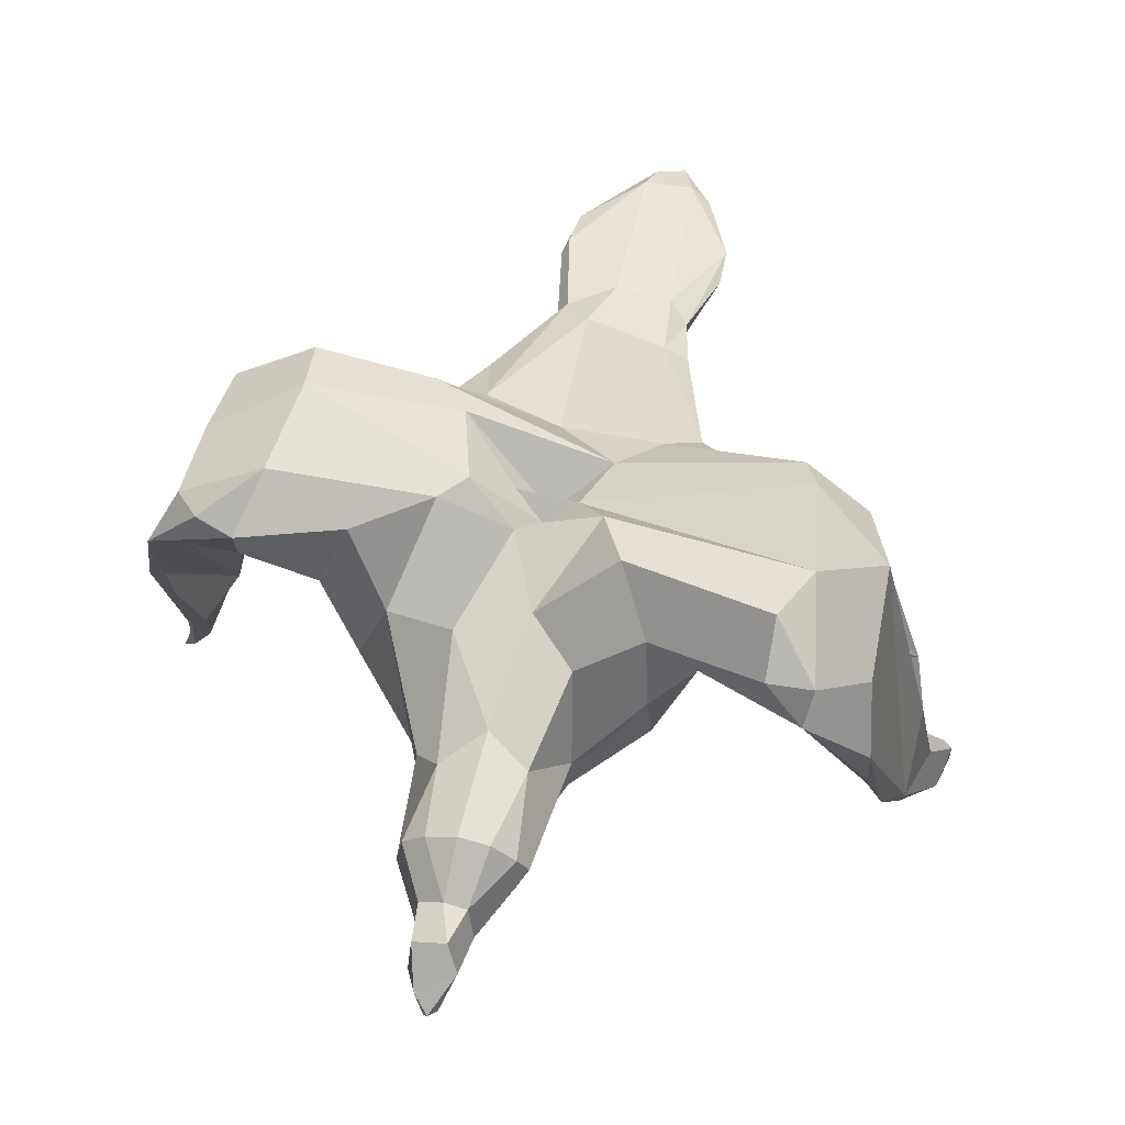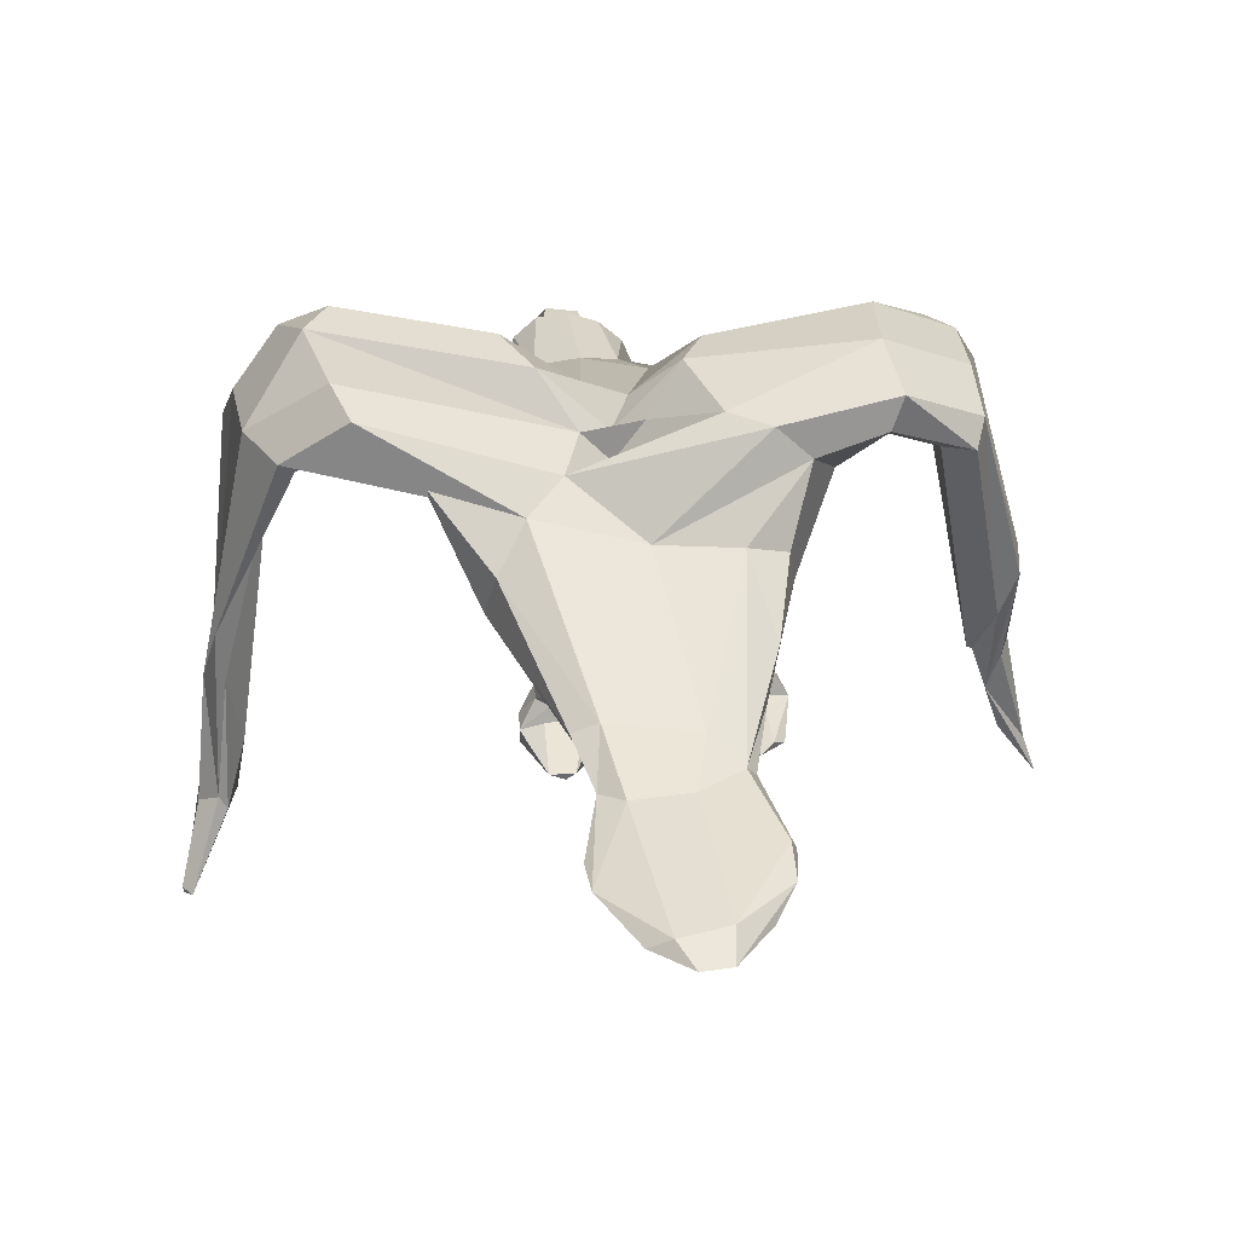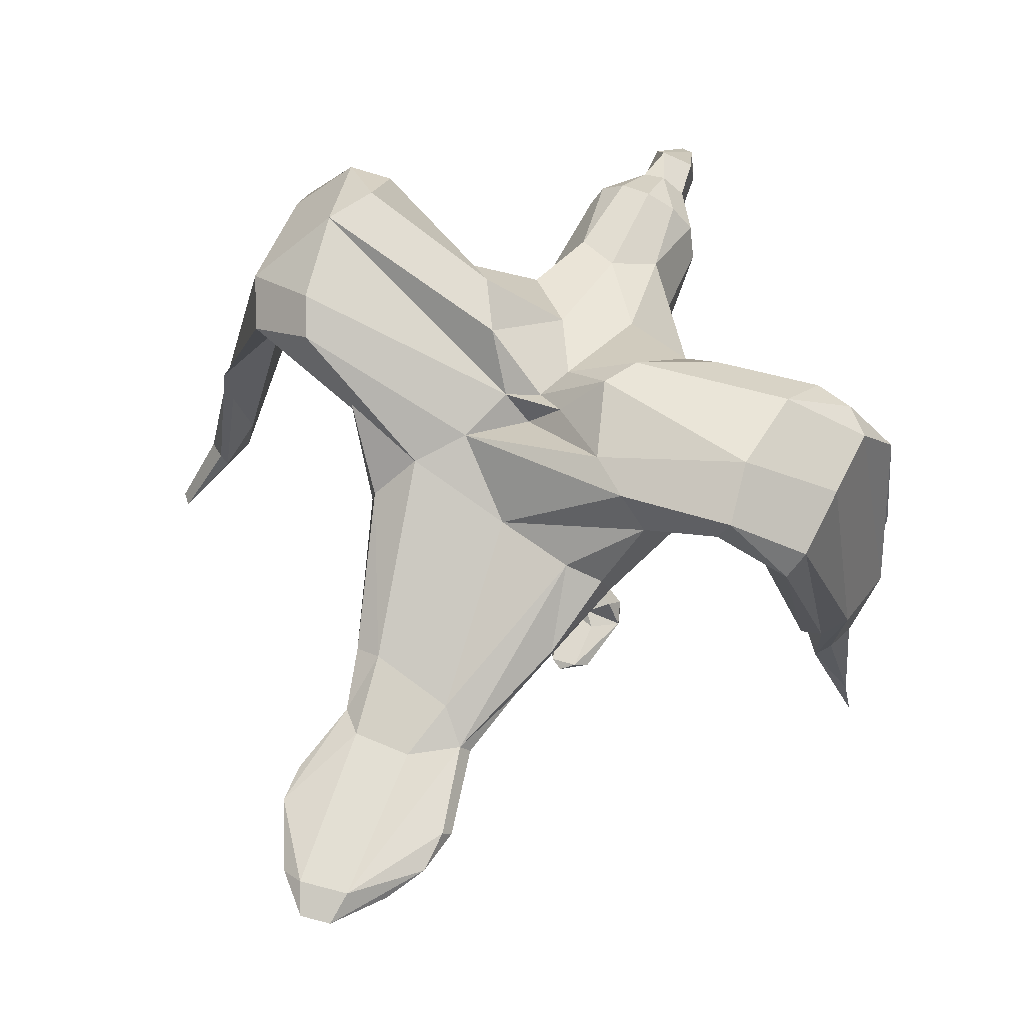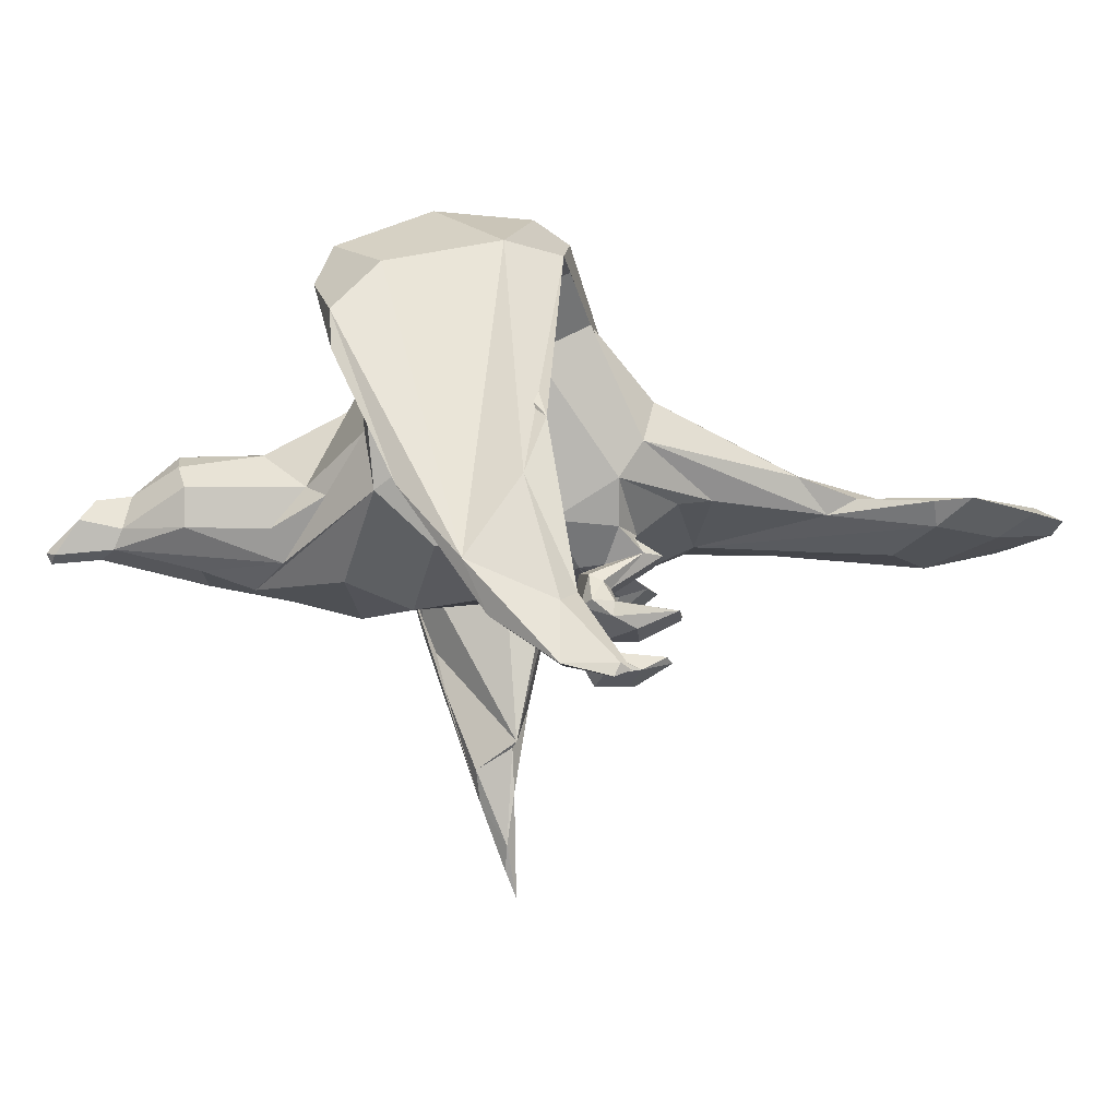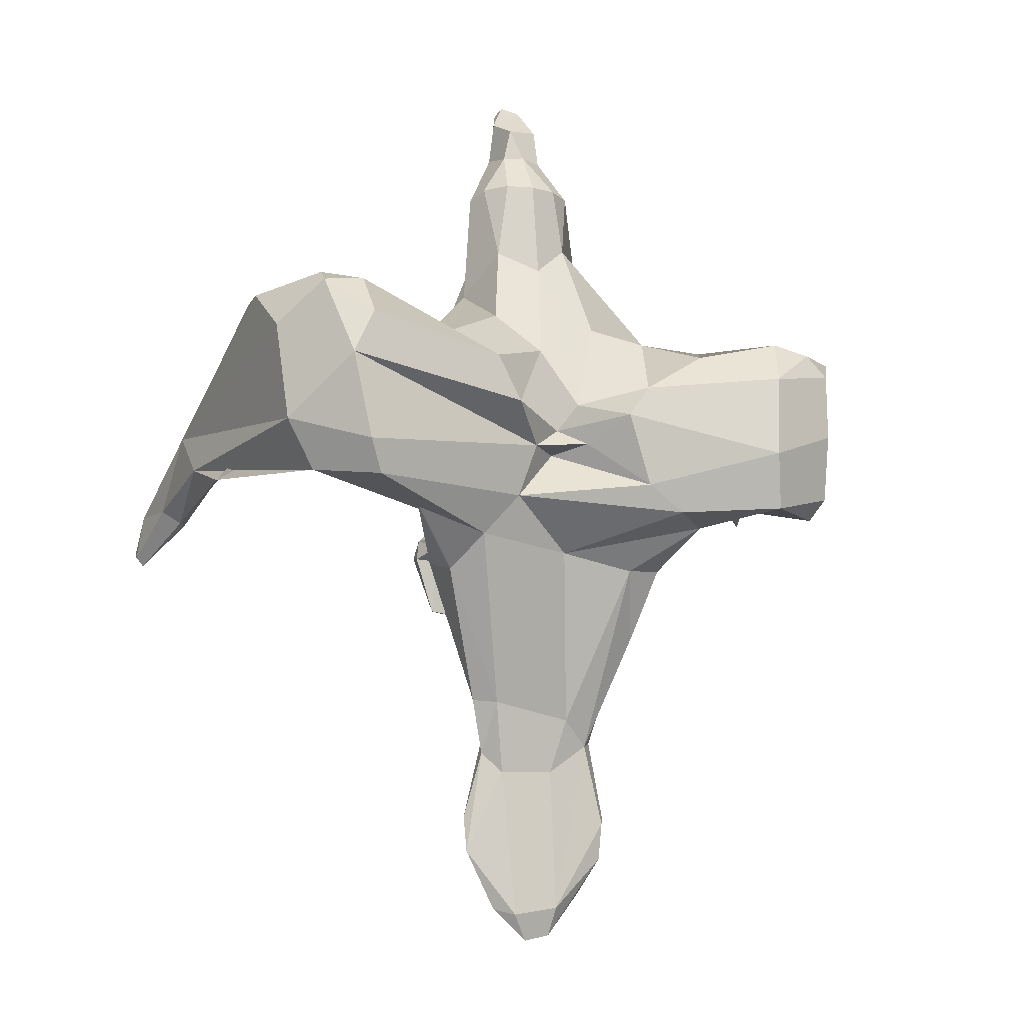
<metadata>
{"format":"obj","ext":"obj","renderer":"f3d","projection":"perspective","resolution":1024,"background":"white","views":[{"elev":54.4,"azim":15.2,"up":"+Y"},{"elev":37.0,"azim":173.2,"up":"+Y"},{"elev":65.7,"azim":-155.4,"up":"+Y"},{"elev":-20.1,"azim":88.8,"up":"+Y"},{"elev":-9.3,"azim":161.1,"up":"+Z"}]}
</metadata>
<code>
o aguila.001_Cube.001
v 0.06814 -1.123 -3.009
v -3.651 3.235 -0.8864
v -3.276 -11.48 5.616
v -9.091 1.39 -7.62
v 7.05 0.0656 4.493
v -8.126 -5.619 5.245
v -4.734 -9.679 -4.532
v -10.76 -1.236 -4.629
v 9.617 -0.787 -3.843
v 6.428 -6.678 -8.498
v 5.248 -8.691 -4.895
v -13.04 5.077 -3.118
v -17.33 0.532 -6.578
v -16.77 1.789 4.173
v -7.999 -8.099 4.289
v -5.127 2.859 -5.238
v 16.37 1.526 -5.32
v 15.69 0.1074 7.448
v 14.04 -0.3368 5.77
v 5.148 3.4 2.259
v 12.64 2.419 -5.749
v 3.498 -8.653 10.33
v 3.67 -1.674 6.063
v -4.839 3.401 0.8766
v -3.486 -6.227 10.16
v -2.589 -10.71 9.517
v -2.613 -5.7 15.56
v -1.915 -4.365 11.53
v -1.637 -10.15 14.05
v 1.274 -9.108 19.06
v 1.977 -8.146 18.56
v -0.9979 -6.61 18.16
v 2.077 -3.931 15.59
v 1.6 -6.1 18.17
v 0.7745 -9.163 22.83
v -1.845 -7.571 -13.05
v -5.396 -6.717 -12.72
v -6.545 -4.376 -14.34
v 6.468 -2.283 -10.42
v 7.057 -4.784 -9.805
v 4.775 -8.841 -8.552
v 9.543 0.8469 -6.919
v -18.1 -2.297 3.159
v 1.761 -5.954 -22.96
v -0.5084 -8.456 -24.1
v 2.574 -7.269 -20.11
v -21.02 -9.638 -3.249
v -18.55 -14.15 -3.211
v -19.85 -11.62 -3.921
v -21.15 -14.91 -1.541
v -20.53 -15.1 -2.957
v -21.82 -10.38 0.4345
v -21.82 -21.46 -2.569
v 21.01 -12.3 -3.282
v 19.89 -11.94 -4.393
v 21.82 -19.02 -5.027
v 20.74 -18.26 -5.868
v 22.54 -22.36 -4.992
v -1.902 -5.923 -31.59
v -5.112 -6.588 -28.47
v -1.654 -6.757 -33.34
v 0.005369 -6.542 -33.67
v -3.825 -7.043 -30.61
v 0.8123 -7.853 -29.79
v 1.158 -10.29 -8.883
v -5.378 -9.47 -10.53
v -0.8807 -10.08 -7.519
v -3.668 -10.16 -7.739
v 2.917 -9.853 -11.02
v 3.736 -9.975 -9.916
v -5.911 -11.49 -5.974
v -7.424 -11.29 -7.597
v -6.536 -11.38 -8.205
v -4.261 -11.42 -8.096
v -2.859 -9.692 -10.5
v 1.8 -9.677 -10.85
v 3.42 -11.13 -6.419
v 4.152 -12.9 -8.462
v -6.37 -14.43 -7.573
v -7.865 -12.16 -6.836
v -7.482 -14.04 -9.971
v -5.565 -12.87 -11.7
v -4.778 -13.9 -10.2
v -7.602 -13.13 -11.07
v -6.908 -12.47 -8.946
v 4.264 -13.46 -11.8
v 5.389 -14.17 -8.171
v 1.65 0.535 -2.72
v 3.54 2.98 -0.4443
v 2.723 0.2307 -5.927
v -13.02 1.927 -6.535
v -1.646 0.868 -2.473
v -0.004791 -0.2482 -1.542
v -1.065 0.7729 0.00831
v -9.758 -4.904 0.4095
v -7.842 -8.709 1.664
v -7.306 -7.413 -6.884
v 13.64 4.967 -3.803
v 14.75 4.868 1.436
v 13.39 4.449 4.166
v -8.856 2.397 3.329
v -10.24 -1.068 4.444
v -14.58 1.534 4.797
v -14.65 -0.5385 4.228
v 7.427 -4.51 5.146
v 4.995 -7.265 7.252
v 4.278 -6.505 8.406
v 2.686 -4.05 10.95
v -1.279 -10.63 -3.054
v 2.43 -10.39 -6.469
v -1.899 -11.41 2.67
v -7.677 -2.275 -9.995
v -8.054 -4.269 -9.465
v 7.553 -7.955 4.551
v 7.731 -5.665 1.719
v 4.586 -10 1.365
v -7.315 2.891 -6.899
v -11.75 -1.527 2.909
v -14.57 -1.435 1.239
v -13.06 -0.757 -2.239
v -13.59 4.105 1.944
v -13.64 3.927 -6.47
v 13.52 2.172 6.708
v 9.957 0.02769 5.454
v 12.76 3.96 -5.726
v 13 1.057 -3.206
v 11.87 -0.5233 2.612
v 0.3672 -3.782 15.61
v -2.784 -1.243 5.486
v 0.9419 -0.7272 3.742
v 0.2749 -3.001 9.706
v -6.518 -1.747 4.916
v -4.258 -9.286 8.181
v 2.198 -11.24 6.314
v -3.564 -8.449 10.09
v -3.142 -8.324 15.17
v -0.184 -10.89 11.33
v 2.259 -10.19 9.654
v 0.6213 -10.09 14.27
v 0.2291 -9.336 19.84
v 3.359 -5.035 15.49
v 3.172 -8.489 15.02
v 3.886 -6.398 15.04
v -1.316 -4.461 15.64
v 0.363 -5.802 18.26
v 1.165 -9.412 22.29
v -1.091 -8.44 18.47
v 0.4634 -9.689 22.56
v 1.142 -6.169 20.21
v -0.6891 -6.592 20.35
v 1.846 -7.581 20.99
v -0.831 -8.708 20.78
v -0.07063 -8.188 22.2
v 4.047 -7.259 -11.81
v 4.042 -7.048 -13.69
v 3.878 -5.538 -18.41
v -4.463 -8.357 -9.611
v 3.012 -8.709 -9.605
v -5.522 -1.742 -10.14
v -1.083 -1.893 -9.148
v 4.81 -0.4097 -8.347
v -4.467 -6.693 -20.97
v -5.531 -5.795 -17.06
v 2.457 -4.925 -18.54
v -2.322 -5.087 -19.61
v -16.1 -1.563 -2.271
v -19.64 -1.15 4.356
v -18.17 1.693 2.833
v -18.06 2.069 -1.262
v -17.89 1.671 -5.355
v -15.62 0.5884 -6.103
v 14.3 -0.938 1.471
v 17.1 -3.275 -0.7002
v 19.24 -16.23 -3.848
v 17.05 -2.895 5.526
v 19.16 -2.87 6.375
v 19.17 -5.081 6.221
v 18.95 -11.77 2.38
v 17.99 1.589 -2.249
v 15.99 2.168 6.466
v 18.45 0.1358 3.904
v 21.02 -16.68 -0.3861
v 15.59 0.5501 -4.551
v 20.18 -8.998 -4.4
v -5.538 -7.06 -25.78
v -1.471 -5.779 -22.93
v 2.999 -6.447 -21.74
v -3.046 -7.602 -17.6
v -18.91 -14.44 -2.956
v -19.77 -17.07 -3.091
v -20.92 -6.882 2.558
v -20.81 -17.44 -0.9975
v -19.86 -15.61 -0.7268
v -22.89 -22.92 -3.266
v -22.22 -20.9 -2.817
v -20.79 -20.14 -2.665
v 20.32 -18.99 -5.925
v 22.46 -22.64 -8.322
v 19.93 -12.54 2.871
v 19.82 -19.31 -3.894
v 22.91 -23.1 -7.467
v 22.95 -22.45 -7.781
v 20.68 -19.42 -1.625
v 21.43 -22.14 -5.149
v -5.188 -6.212 -26.19
v -3.949 -6.068 -21.2
v 4.03 -6.95 -25.82
v 2.758 -7.958 -26.08
v -3.565 -8.107 -26.31
v 3.91 -6.674 -27.99
v 0.8157 -6.097 -32.01
v 2.04 -6.835 -31.68
v -0.09323 -9.563 -9.012
v -4.746 -8.777 -9.163
v -5.716 -8.793 -8.623
v -1.55 -9.399 -9.395
v -2.897 -10.18 -8.923
v -5.303 -9.799 -7.971
v 3.811 -12.07 -8.143
v 1.441 -10.05 -10.53
v 1.893 -12.29 -7.452
v 3.512 -9.078 -9.462
v 3.291 -10.5 -7.834
v -4.767 -12.66 -6.273
v -4.524 -14.31 -8.047
v -4.079 -12.62 -7.072
v -4.619 -12.89 -8.165
v -4.535 -10.66 -6.626
v -6.326 -10.45 -7.042
v -4.348 -9.514 -11.13
v 1.797 -13.35 -6.763
v 1.994 -13.04 -8.013
v 1.445 -13.75 -8.079
v 1.704 -10.51 -7.9
v 4.518 -11.89 -7.689
v 4.479 -11.49 -6.924
v 5.301 -13.19 -7.049
v 2.266 -12.08 -6.252
v 2.337 -14.62 -7.551
v 4.549 -13.39 -6.459
v -8.172 -13.6 -7.517
v -6.215 -12.19 -8.209
v -6.233 -13.04 -12.06
v -6.957 -12.67 -11.57
v -6.261 -14.47 -9.53
v -8.287 -12.67 -8.001
v 3.441 -13.75 -11.93
v 2.111 -14.52 -9.71
v 2.933 -13.33 -12.01
v 5.395 -13.34 -8.286
v 4.551 -14.6 -9.511
f 88 1 92
f 1 90 16
f 5 20 130 23
f 117 160 4
f 161 160 90
f 92 16 2
f 239 251 87 240
f 94 93 2
f 204 58 203 200
f 15 95 96
f 81 245 79 241
f 164 44 186 165
f 89 99 88
f 91 122 117 4
f 99 179 98
f 24 132 129 94
f 24 101 132
f 236 77 238 240
f 180 18 176 181
f 102 6 132 101
f 114 105 138
f 105 106 138
f 139 30 140 29
f 105 107 106
f 23 108 107
f 107 22 106
f 103 104 102 101
f 198 57 56 202
f 120 166 171 91
f 109 110 11
f 67 65 110
f 7 68 110 109
f 3 111 134
f 116 115 114
f 206 205 185 162
f 38 113 112
f 157 113 37
f 97 113 215
f 113 157 214
f 8 113 97 95
f 151 149 150 153
f 232 221 219 78
f 91 13 122
f 91 171 13
f 172 173 175 19
f 104 119 118
f 36 154 158 157
f 16 12 2
f 127 115 9 126
f 105 124 5
f 131 28 144 128
f 5 124 123
f 123 180 100
f 124 19 18
f 161 17 21
f 21 17 126
f 75 74 73 230
f 137 26 3 134
f 123 100 20 5
f 108 141 143 107
f 124 127 19
f 127 126 183
f 181 179 99 180
f 96 111 3 15
f 28 27 144
f 130 94 131
f 101 24 121 103
f 28 131 129
f 246 84 81 241
f 26 133 15 3
f 204 198 201 58
f 114 138 137
f 143 141 34 31
f 29 140 136
f 140 147 136
f 152 150 32 147
f 111 109 11 116
f 145 32 150 149
f 142 30 138
f 208 64 212 210
f 122 12 16 117
f 85 227 82 244
f 133 135 132 6
f 26 137 139 29
f 139 138 30
f 142 31 30
f 45 209 64 208
f 128 144 145
f 168 169 47 52
f 131 128 33 108
f 151 35 146
f 62 61 59 211
f 126 9 42 21
f 153 35 151
f 152 148 153
f 39 40 156
f 39 156 164
f 214 157 216
f 213 157 158
f 157 37 36
f 42 40 39
f 155 10 154
f 206 163 38
f 206 162 163
f 43 104 103 167
f 161 39 164
f 25 136 27 28
f 119 43 166
f 43 191 48
f 166 43 48
f 166 48 171
f 103 14 167
f 167 52 192
f 131 108 23 130
f 121 168 14
f 97 7 96 95
f 95 118 120 8
f 125 90 88 98
f 13 170 122
f 13 49 170
f 24 2 12 121
f 174 178 173
f 175 18 19
f 26 29 136 135
f 175 178 18
f 9 10 40 42
f 179 182 54
f 181 176 182
f 173 184 55
f 162 185 188
f 185 209 188
f 147 32 27 136
f 241 79 224 71
f 164 156 187
f 156 46 187
f 36 37 188
f 36 208 46
f 188 45 36
f 48 49 13
f 189 49 48
f 49 190 47
f 47 190 51
f 189 190 49
f 51 190 195
f 196 194 190
f 5 23 107 105
f 191 192 193
f 193 189 48
f 192 50 53
f 192 196 193
f 192 53 196
f 196 190 189
f 173 55 174
f 55 57 197
f 57 54 56
f 11 110 223 41
f 197 198 200
f 178 199 177
f 146 148 140 30
f 174 200 178
f 202 201 198
f 95 15 102 118
f 214 230 66 215
f 56 58 202
f 203 58 182
f 60 59 61
f 185 205 60
f 206 59 205
f 221 220 69 219
f 46 208 207
f 207 210 187
f 208 210 207
f 243 83 245 81
f 44 210 211
f 212 211 210
f 224 226 68 228
f 212 62 211
f 31 34 149 151
f 213 158 222
f 222 158 41
f 76 220 213
f 224 79 225 226
f 216 230 214
f 216 75 230
f 68 74 217
f 215 218 97
f 146 30 31 151
f 67 68 217
f 216 217 75
f 110 68 67
f 218 68 7 97
f 41 70 222
f 223 70 41
f 222 76 213
f 222 69 76
f 110 65 234
f 110 234 223
f 134 111 116 114
f 226 227 74
f 234 238 77 223
f 226 225 83
f 218 228 68
f 124 114 115 127
f 66 73 72
f 232 233 221
f 221 231 238
f 233 248 239
f 234 221 238
f 77 236 70
f 8 4 112 113
f 236 237 235
f 237 250 235
f 237 87 250
f 236 240 237
f 235 250 219
f 132 25 28 129
f 67 217 216 213
f 231 240 238
f 231 239 240
f 61 62 212 64
f 80 71 229 72
f 170 169 12 122
f 73 74 242
f 242 227 85
f 229 71 228 218
f 72 242 246
f 243 82 83
f 84 244 243
f 111 96 7 109
f 89 93 94 130
f 85 244 246
f 47 51 50 52
f 8 120 91 4
f 247 249 86
f 250 87 86
f 87 251 86
f 92 93 88
f 90 1 88
f 88 93 89
f 16 90 117
f 117 90 160
f 125 161 90
f 2 93 92
f 92 1 16
f 24 94 2
f 20 89 130
f 98 179 17 125
f 88 99 98
f 100 180 99
f 6 102 15
f 102 104 118
f 106 22 138
f 79 245 83 225
f 161 164 165 160
f 215 113 214
f 38 112 159
f 163 113 38
f 115 116 11
f 78 86 249 232
f 120 118 119
f 120 119 166
f 105 114 124
f 123 124 18
f 123 18 180
f 42 161 21
f 161 125 17
f 126 17 183
f 19 127 172
f 127 183 172
f 131 94 129
f 15 133 6
f 132 135 25
f 134 114 137
f 135 133 26
f 144 27 32 145
f 25 135 136
f 137 138 139
f 22 142 138
f 108 33 141
f 141 33 34
f 142 143 31
f 34 145 149
f 147 140 152
f 35 153 148
f 35 148 146
f 10 9 115 11
f 152 153 150
f 152 140 148
f 251 248 247 86
f 213 216 157
f 11 41 10
f 158 10 41
f 155 40 10
f 158 154 10
f 160 159 4
f 161 42 39
f 4 159 112
f 188 37 162
f 155 154 36
f 113 163 37
f 163 162 37
f 159 206 38
f 160 165 159
f 159 165 206
f 119 104 43
f 167 14 168
f 43 167 191
f 191 167 192
f 167 168 52
f 103 121 14
f 169 170 47
f 171 48 13
f 170 49 47
f 172 183 173
f 173 178 175
f 18 177 176
f 18 178 177
f 179 181 182
f 173 183 184
f 183 17 184
f 184 17 54
f 17 179 54
f 164 187 44
f 40 155 46
f 156 40 46
f 155 36 46
f 208 36 45
f 188 209 45
f 195 190 194
f 192 52 50
f 48 191 193
f 50 51 195
f 53 50 195
f 194 53 195
f 196 53 194
f 193 196 189
f 55 184 57
f 184 54 57
f 174 55 197
f 174 197 200
f 200 198 204
f 54 182 56
f 176 199 182
f 199 203 182
f 177 199 176
f 202 58 201
f 197 57 198
f 56 182 58
f 209 185 63
f 63 185 60
f 205 59 60
f 63 60 61
f 206 186 59
f 206 165 186
f 187 46 207
f 187 210 44
f 143 142 22 107
f 209 63 61
f 64 209 61
f 67 213 65
f 217 74 75
f 215 66 218
f 76 69 220
f 70 219 69
f 128 145 34 33
f 69 222 70
f 68 226 74
f 74 227 242
f 227 226 83
f 100 99 89 20
f 228 71 224
f 66 230 73
f 218 66 229
f 229 66 72
f 231 221 233
f 231 233 239
f 178 200 203 199
f 213 220 65
f 234 65 221
f 65 220 221
f 223 77 70
f 70 235 219
f 70 236 235
f 78 250 86
f 219 250 78
f 237 240 87
f 227 83 82
f 80 241 71
f 72 73 242
f 242 85 246
f 80 72 246
f 80 246 241
f 81 84 243
f 243 244 82
f 121 12 169 168
f 246 244 84
f 247 248 249
f 251 239 248
f 232 249 233
f 233 249 248
f 44 211 59 186

</code>
